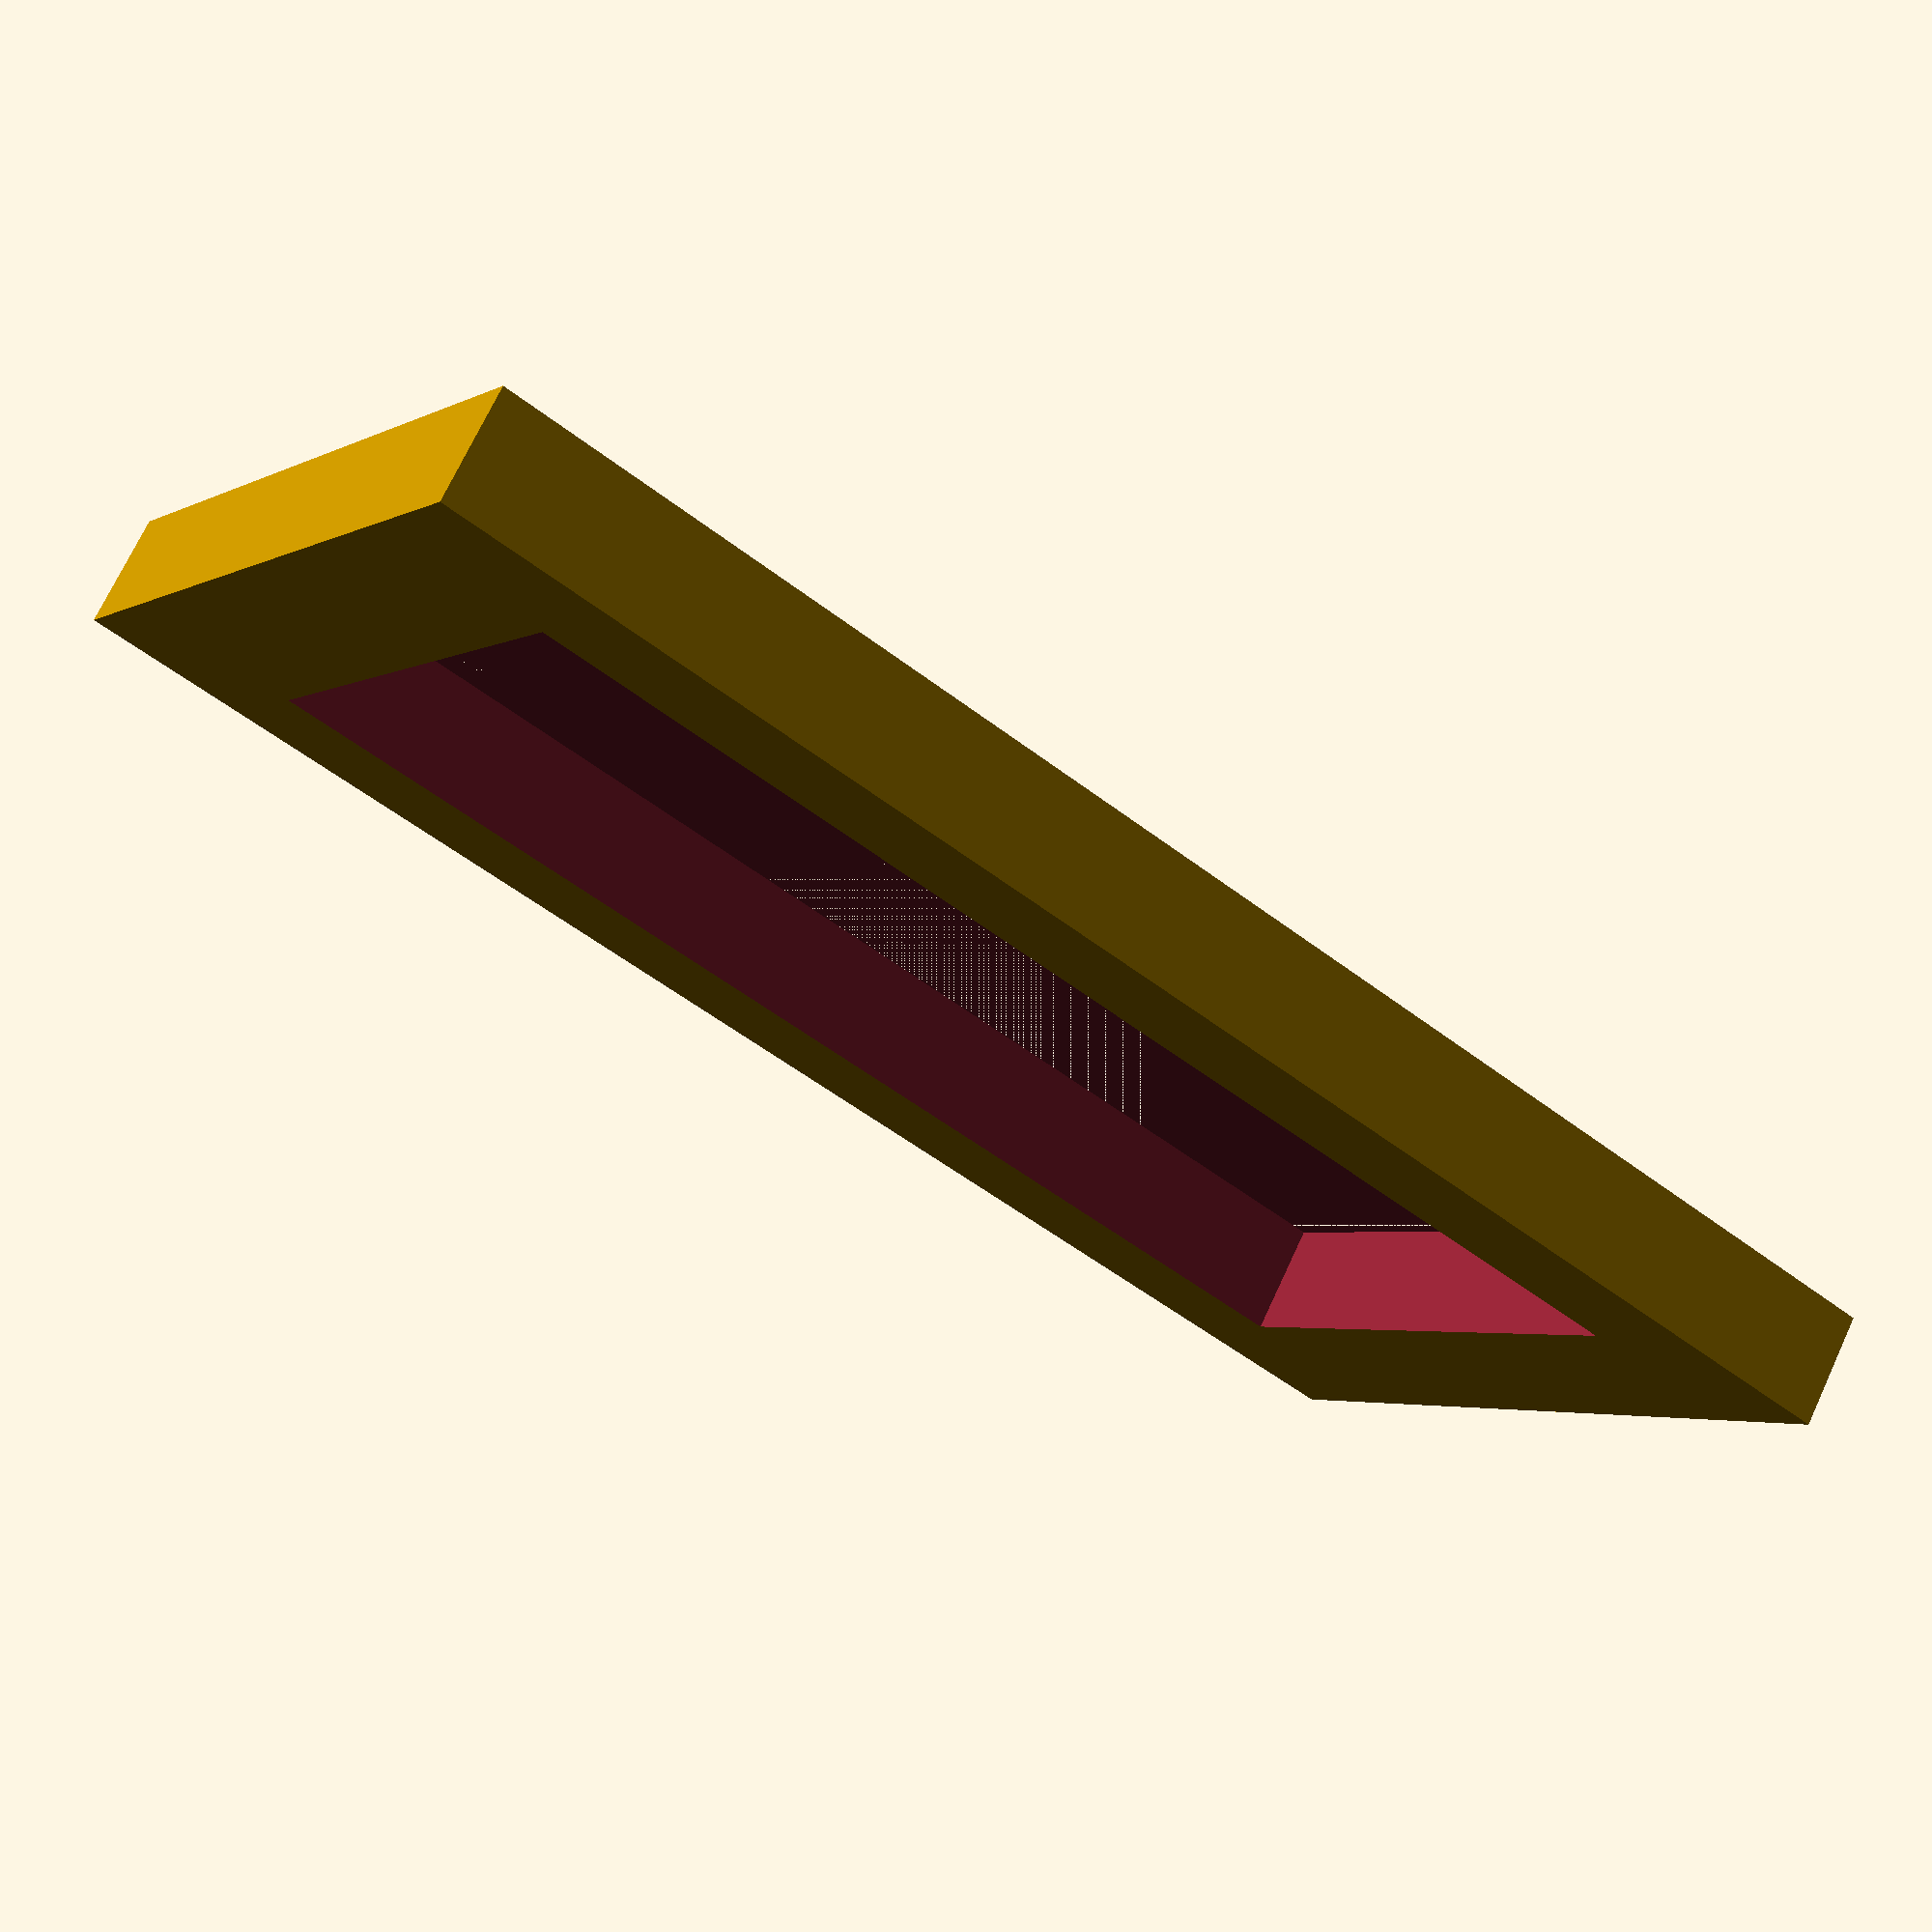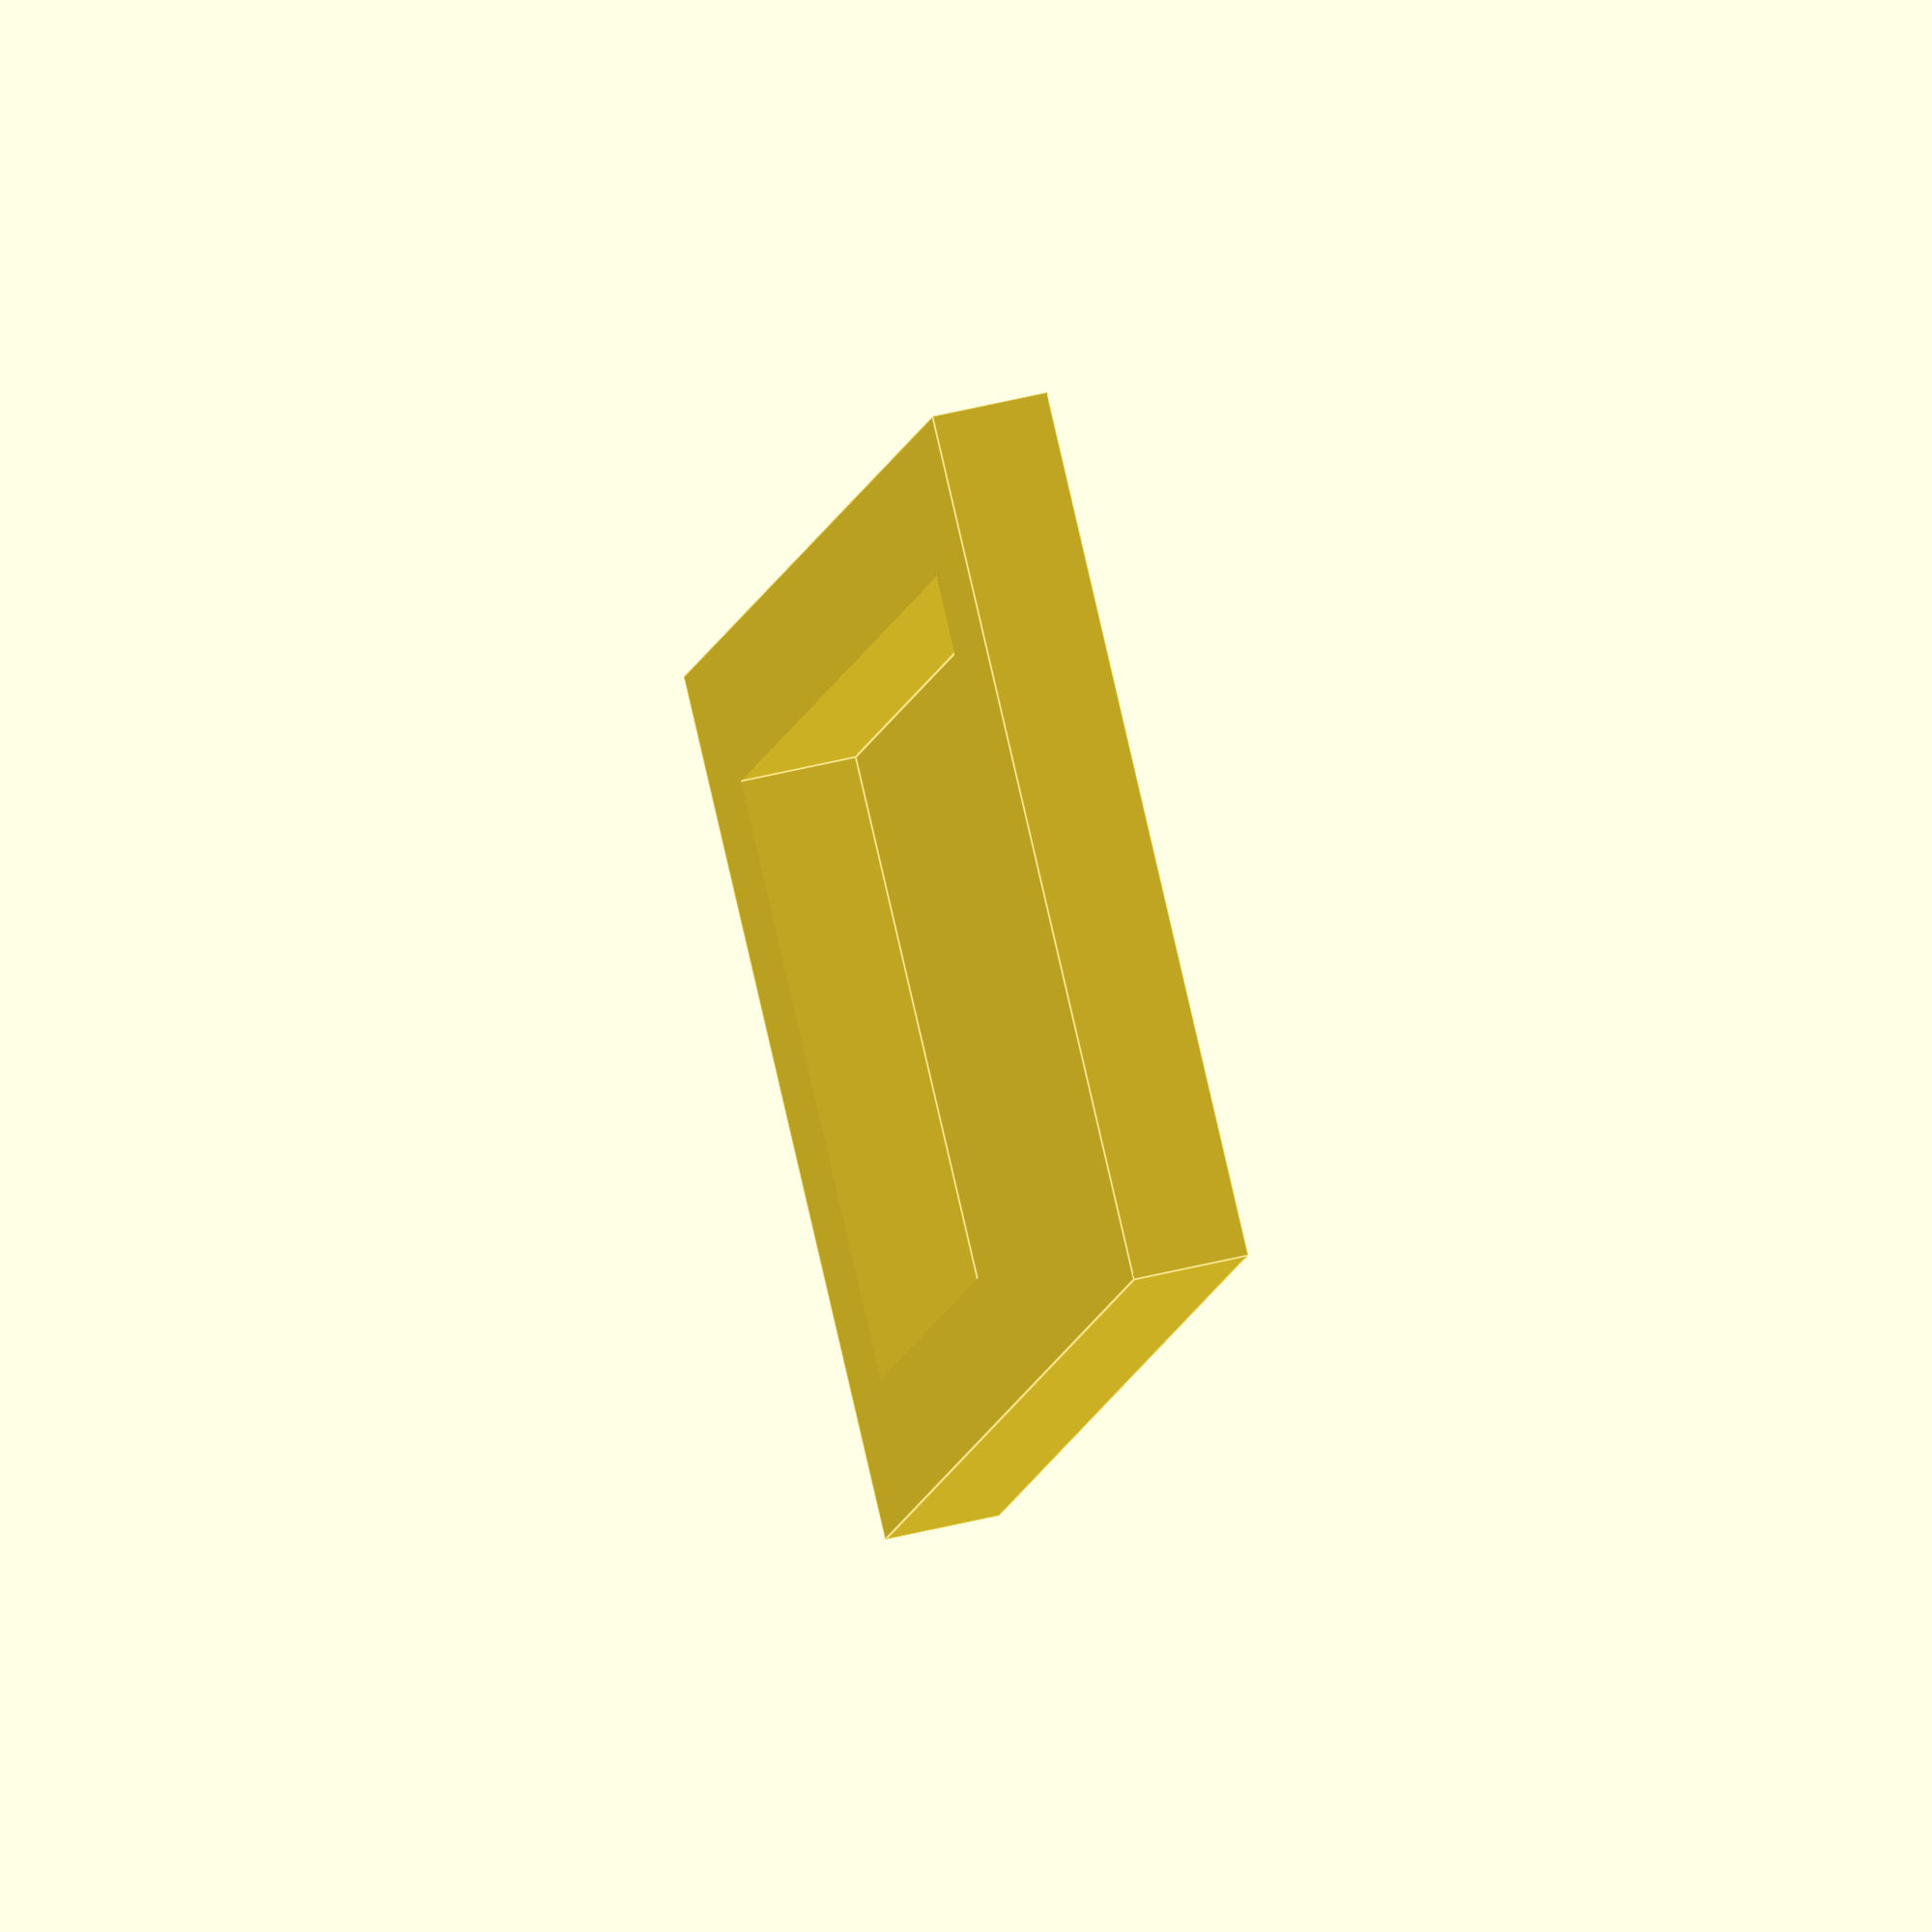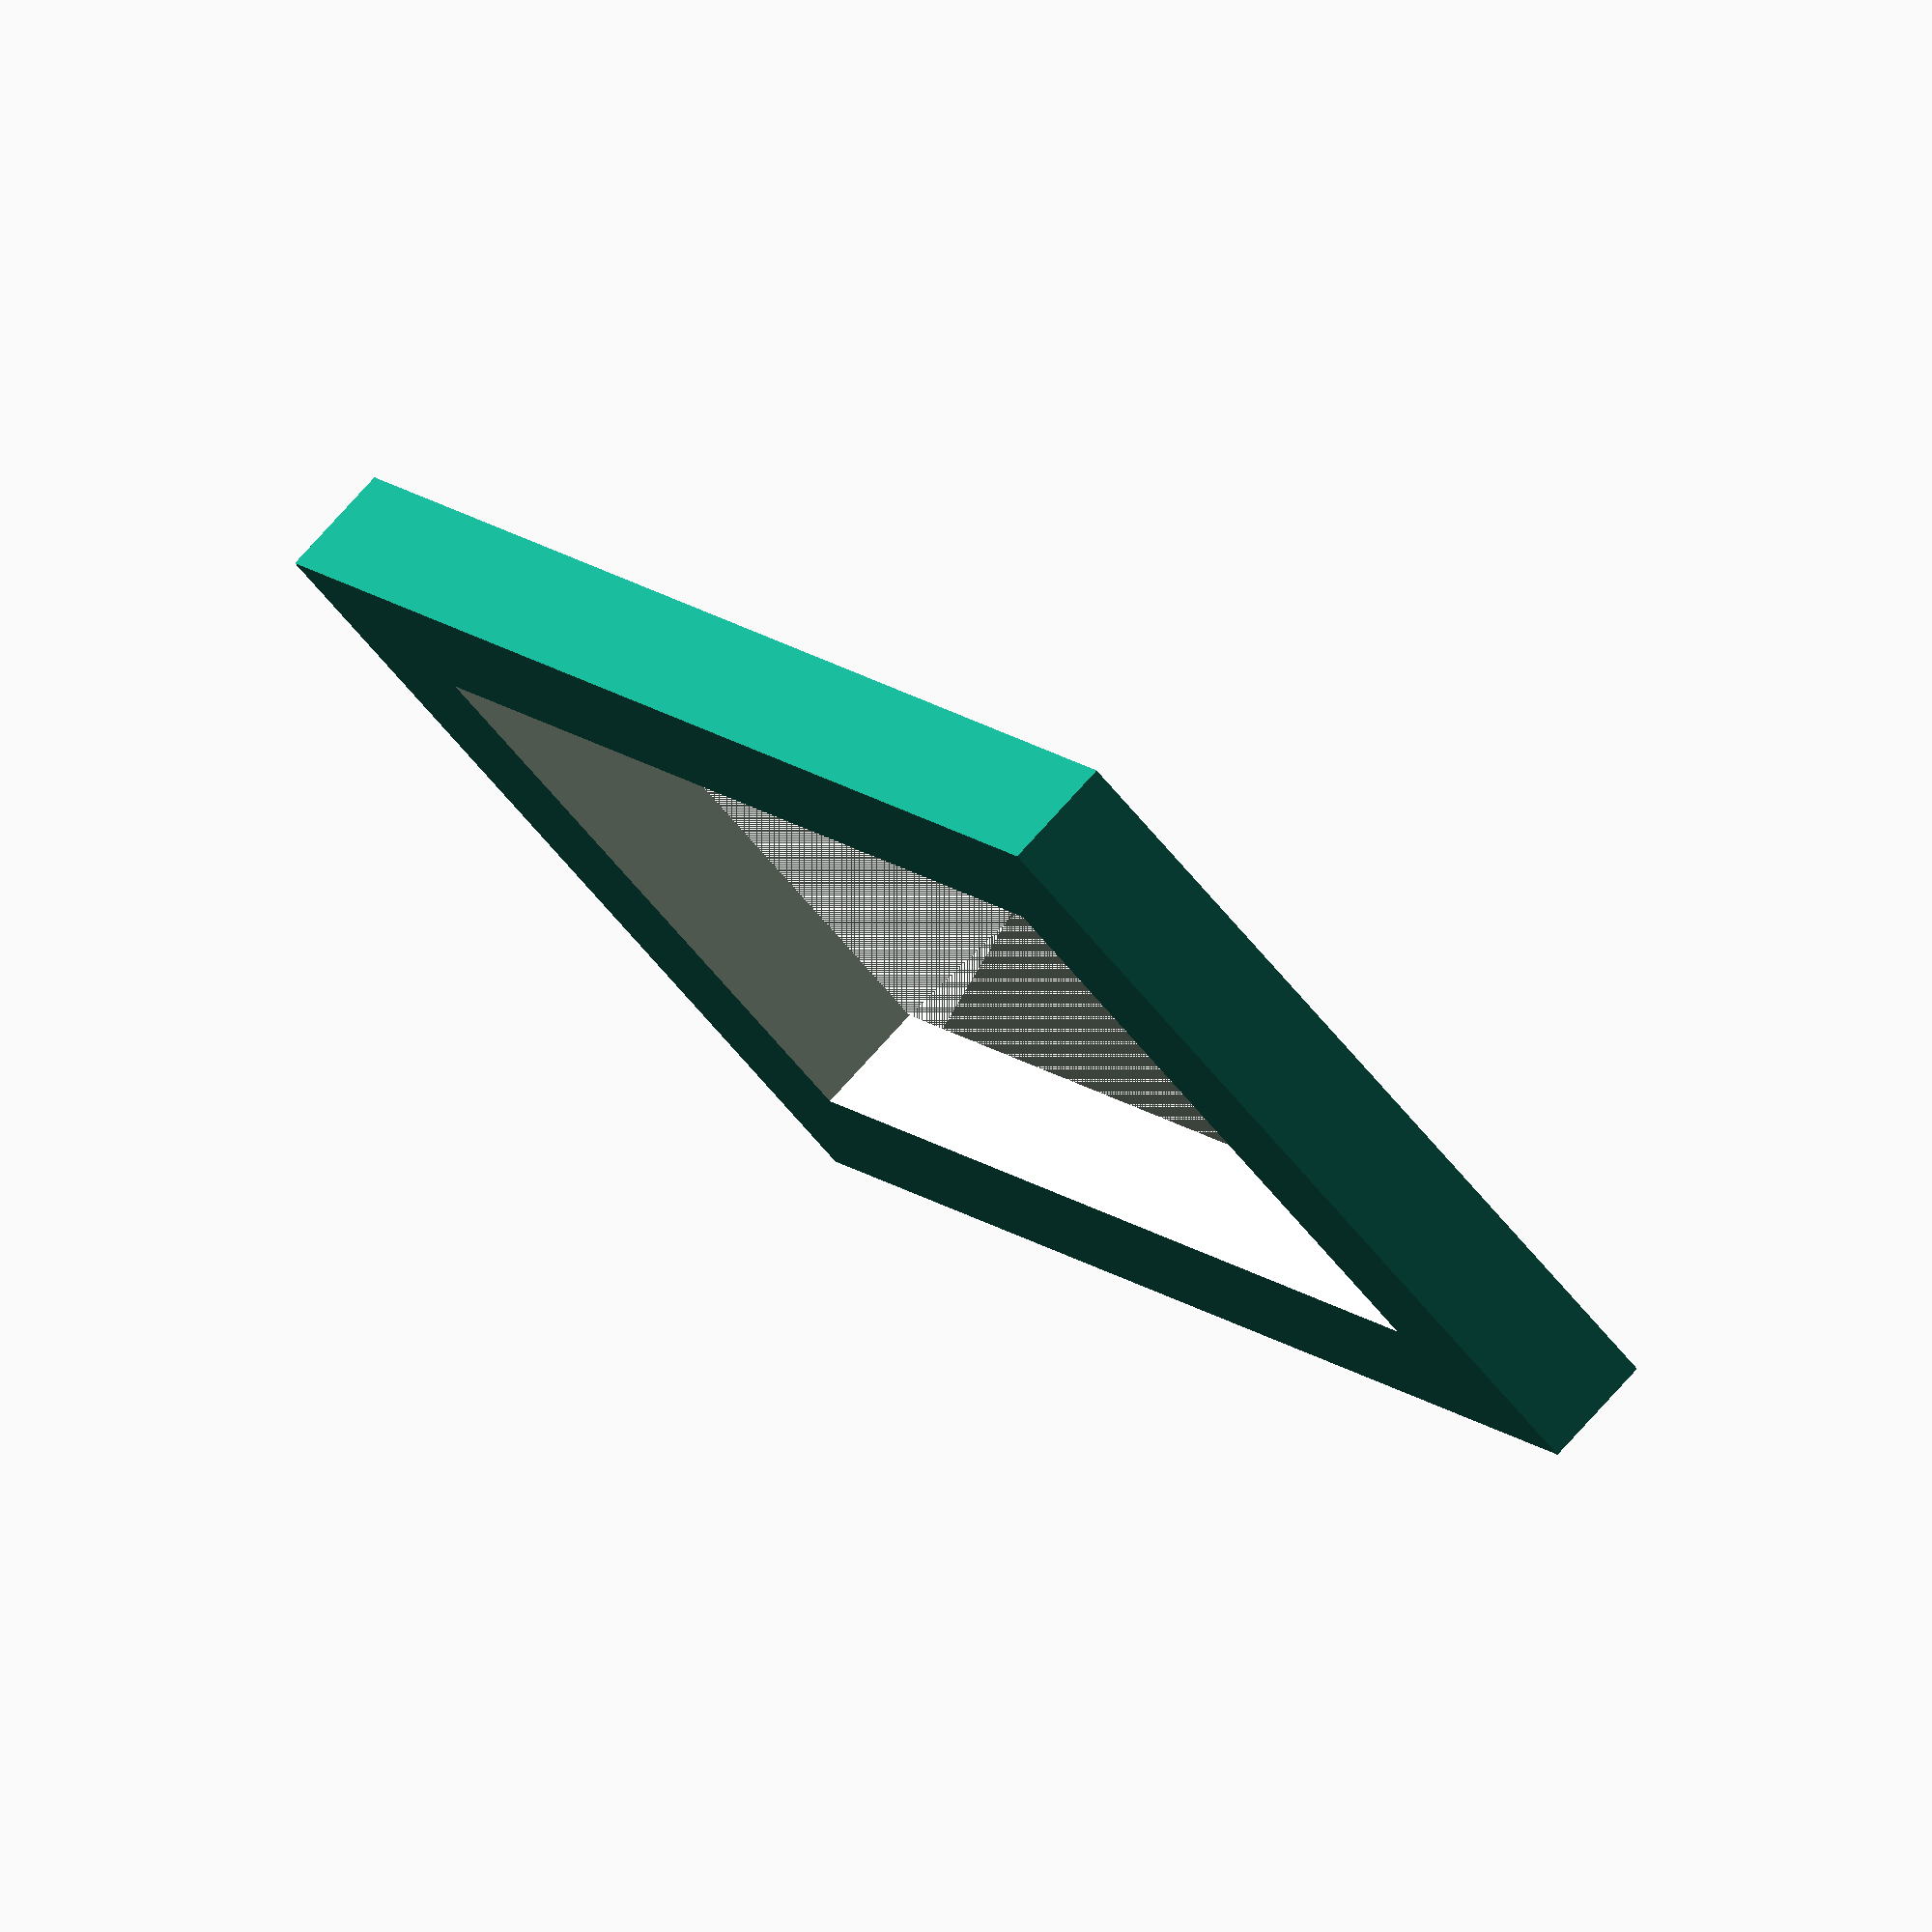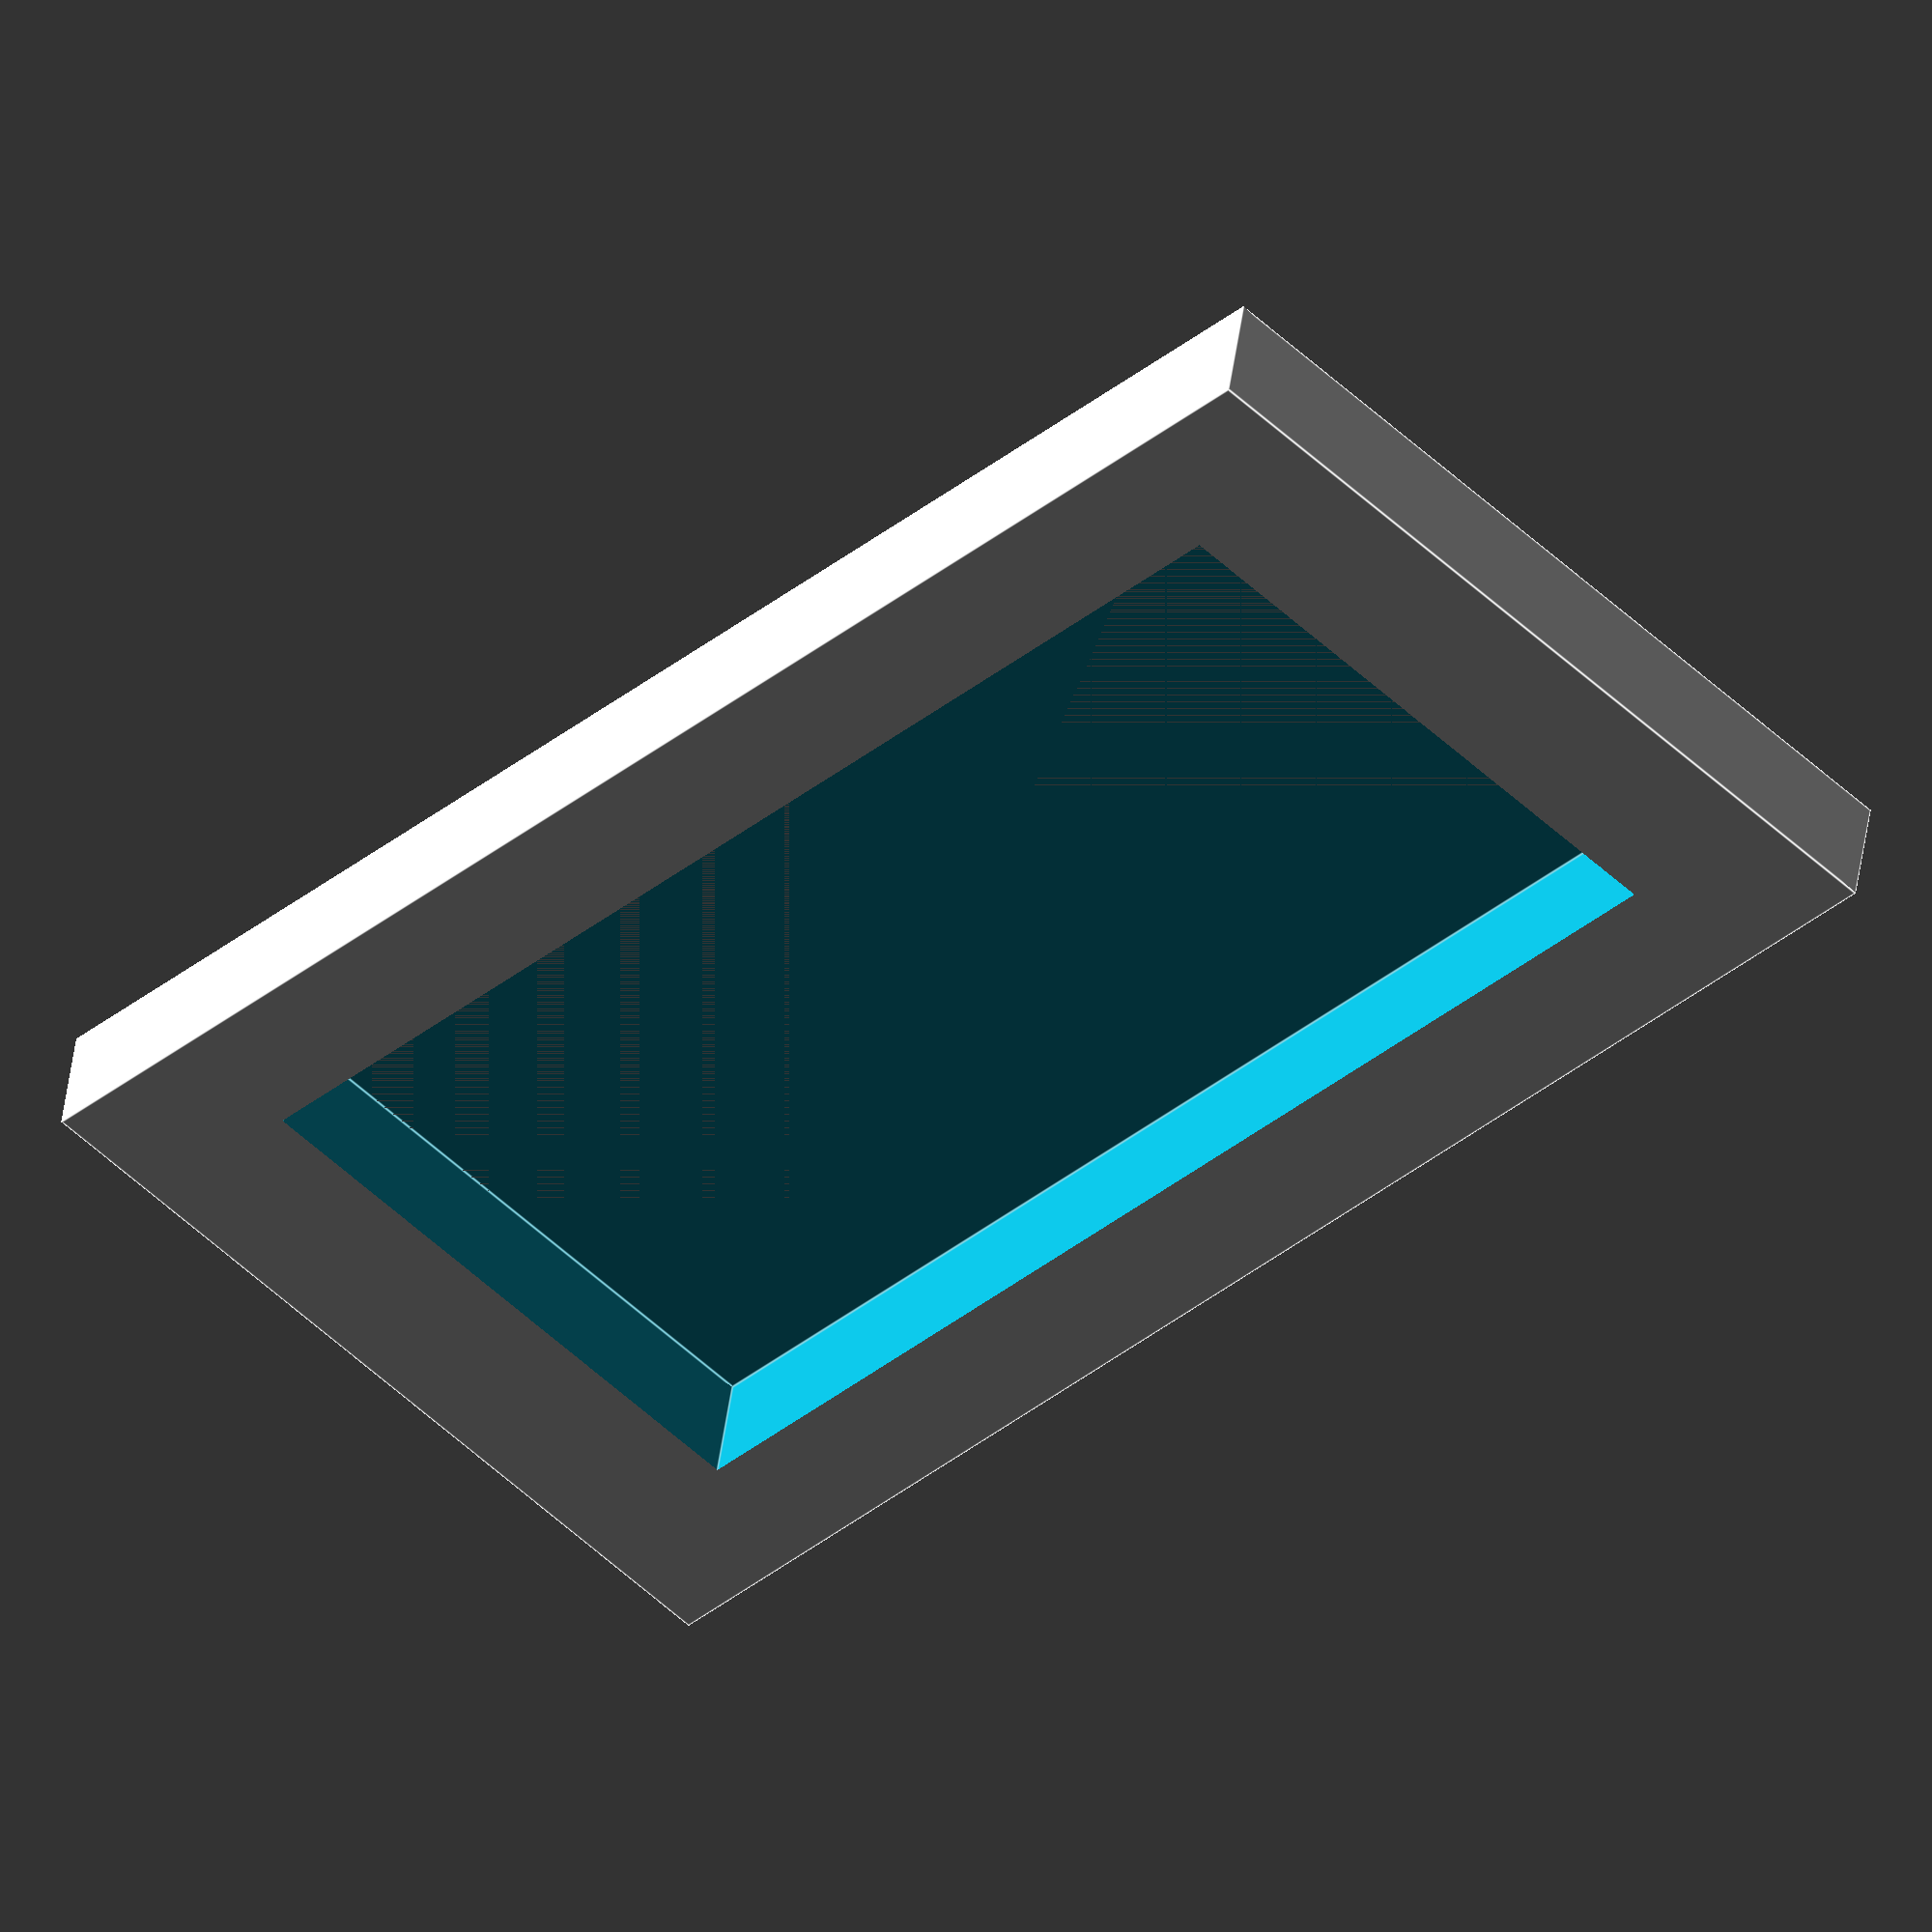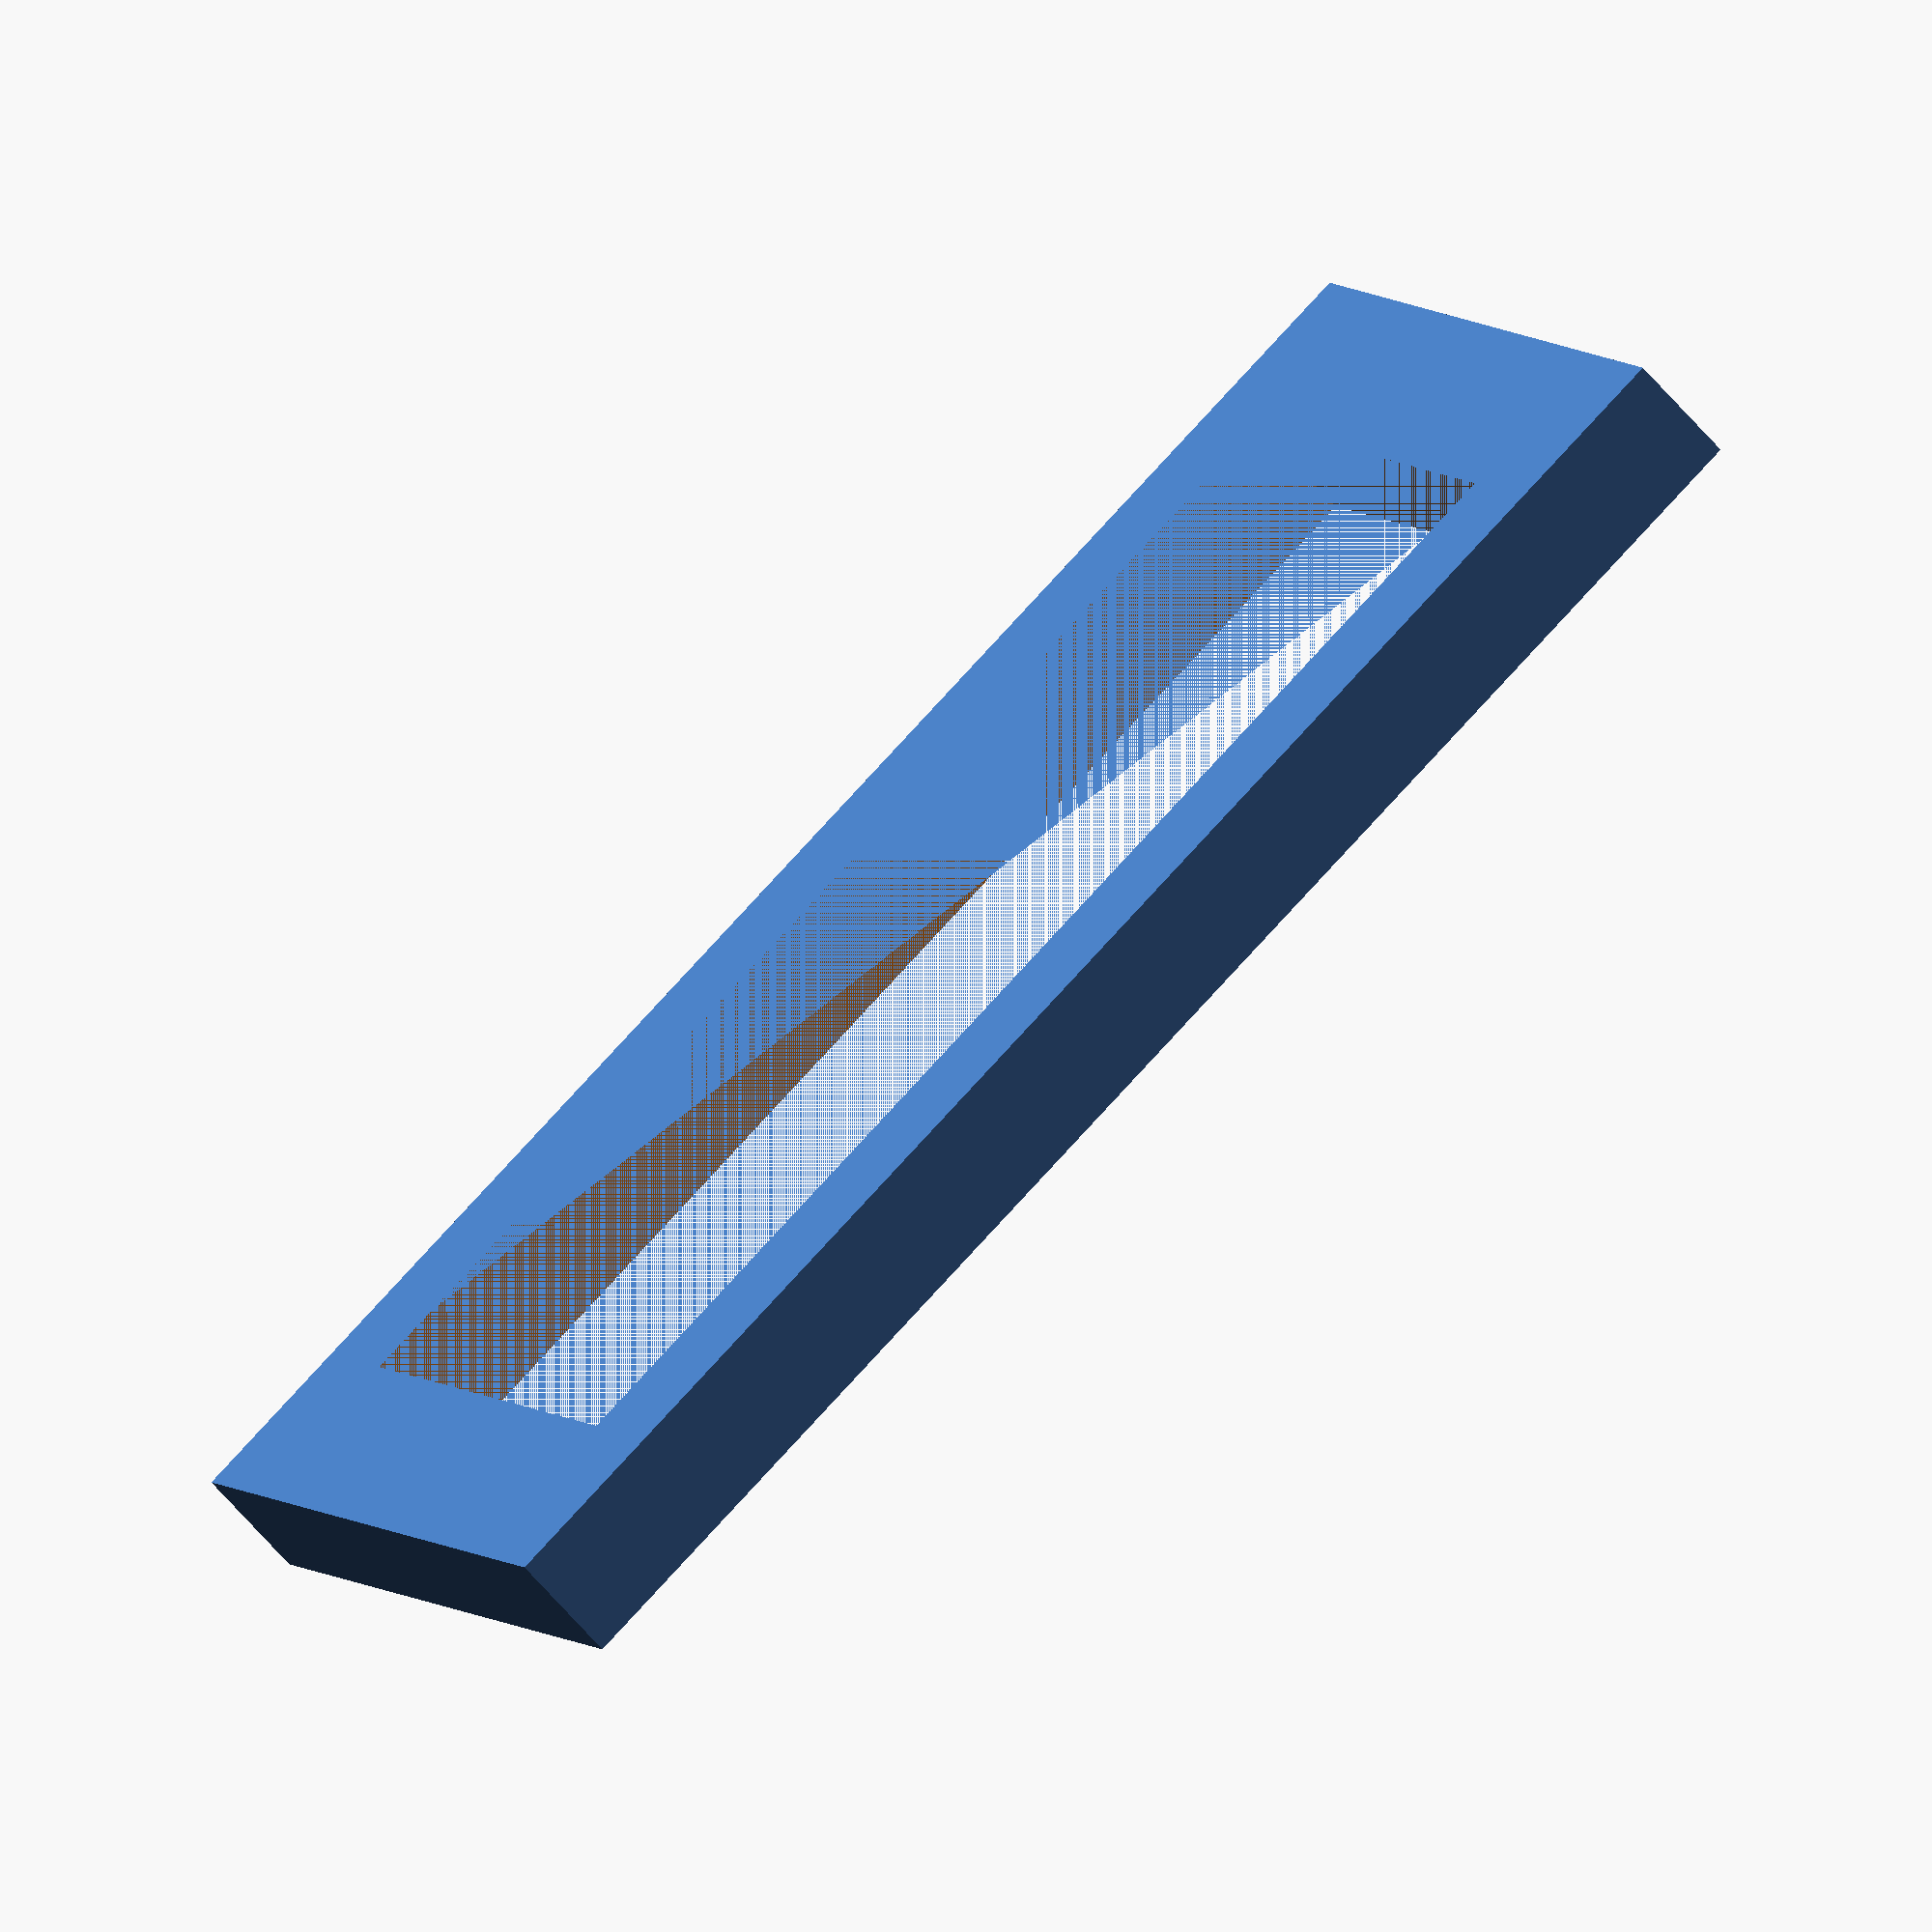
<openscad>
// Definition size of housing
// **************************

length =140;
width      = 75;    
height      = 10;     
studheight    = 10;

cutoutlength = 110;
cutoutwidth = 52;

flangewidth = 22;
flangeheight = 4;



//Definition of circle angular resolution
resol        = 64;           // Identical to housing !!!



difference () {
    
    union() {

    translate ([0,0,0]) cube([length,width,height]); //back
    }

    translate ([(length-cutoutlength)/2,(width-cutoutwidth)/2,0]) cube([cutoutlength,cutoutwidth,height+1]); //back
    //translate ([length-20,width/2,-1]) cylinder (h=8+2, r=2.5, $fn=resol);
}


</openscad>
<views>
elev=288.3 azim=212.4 roll=25.0 proj=p view=wireframe
elev=311.6 azim=303.5 roll=74.3 proj=o view=edges
elev=104.3 azim=125.6 roll=138.1 proj=o view=solid
elev=315.2 azim=134.9 roll=7.3 proj=o view=edges
elev=245.3 azim=27.6 roll=319.2 proj=o view=wireframe
</views>
